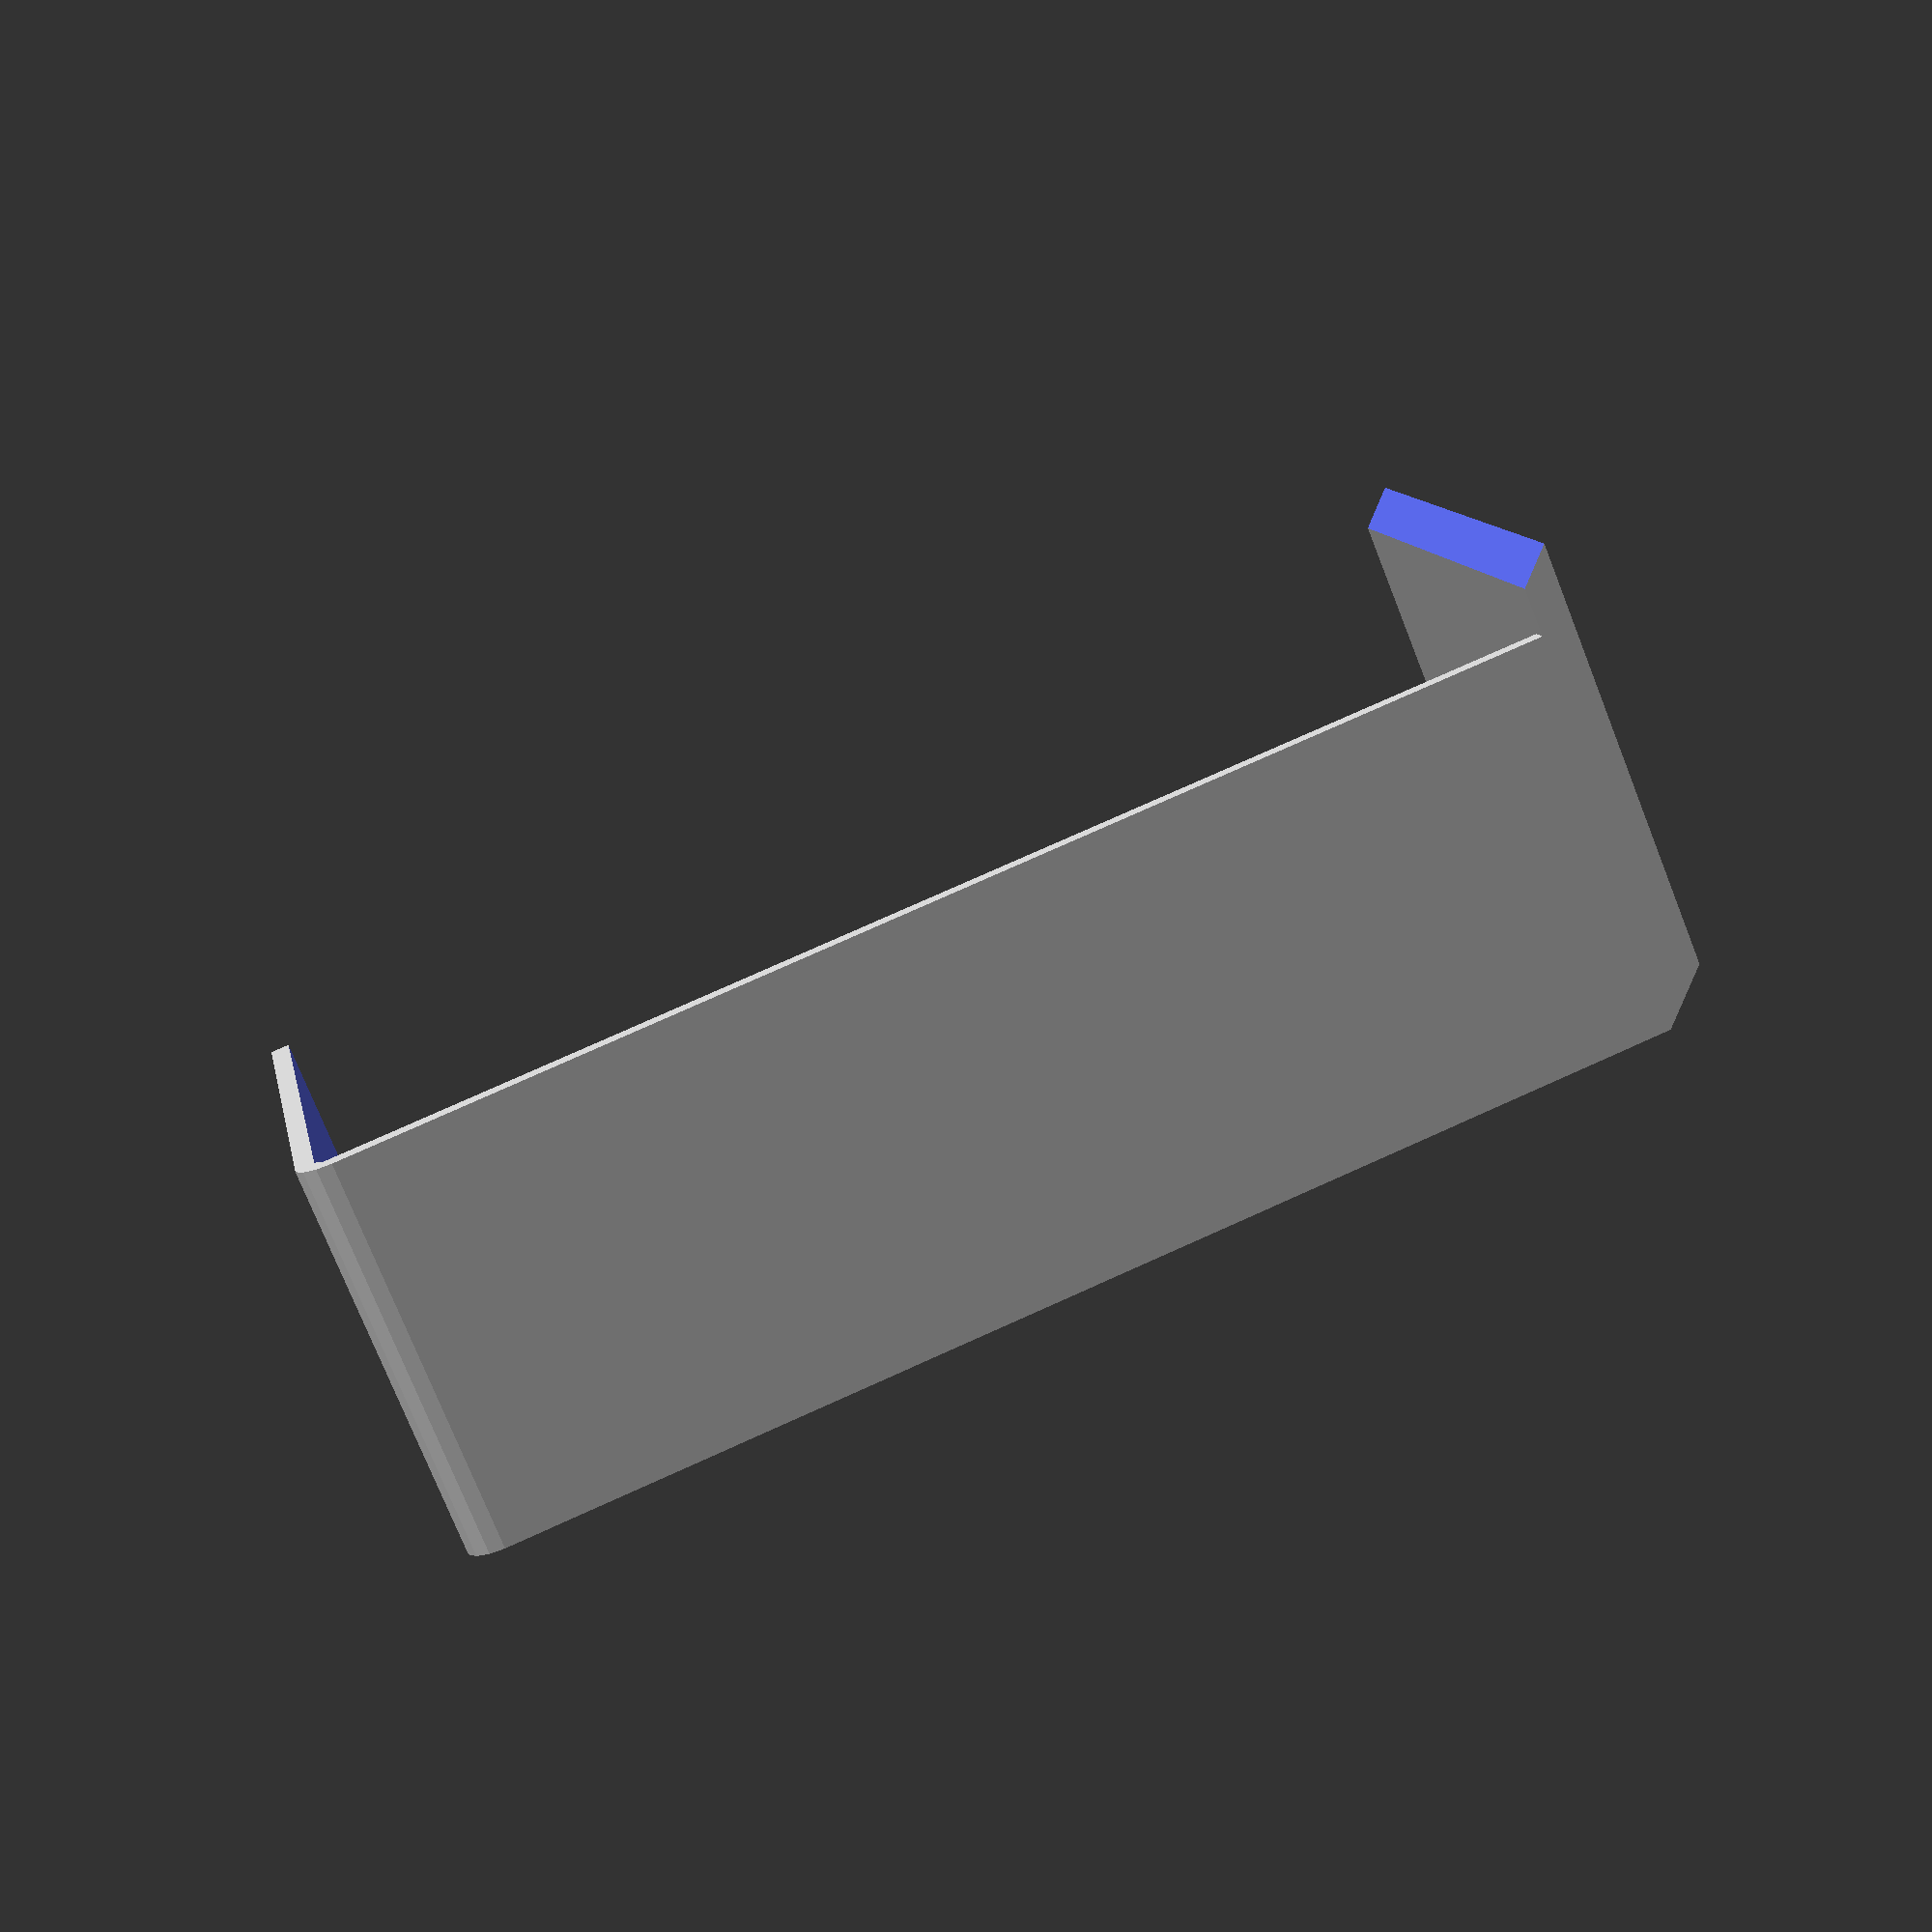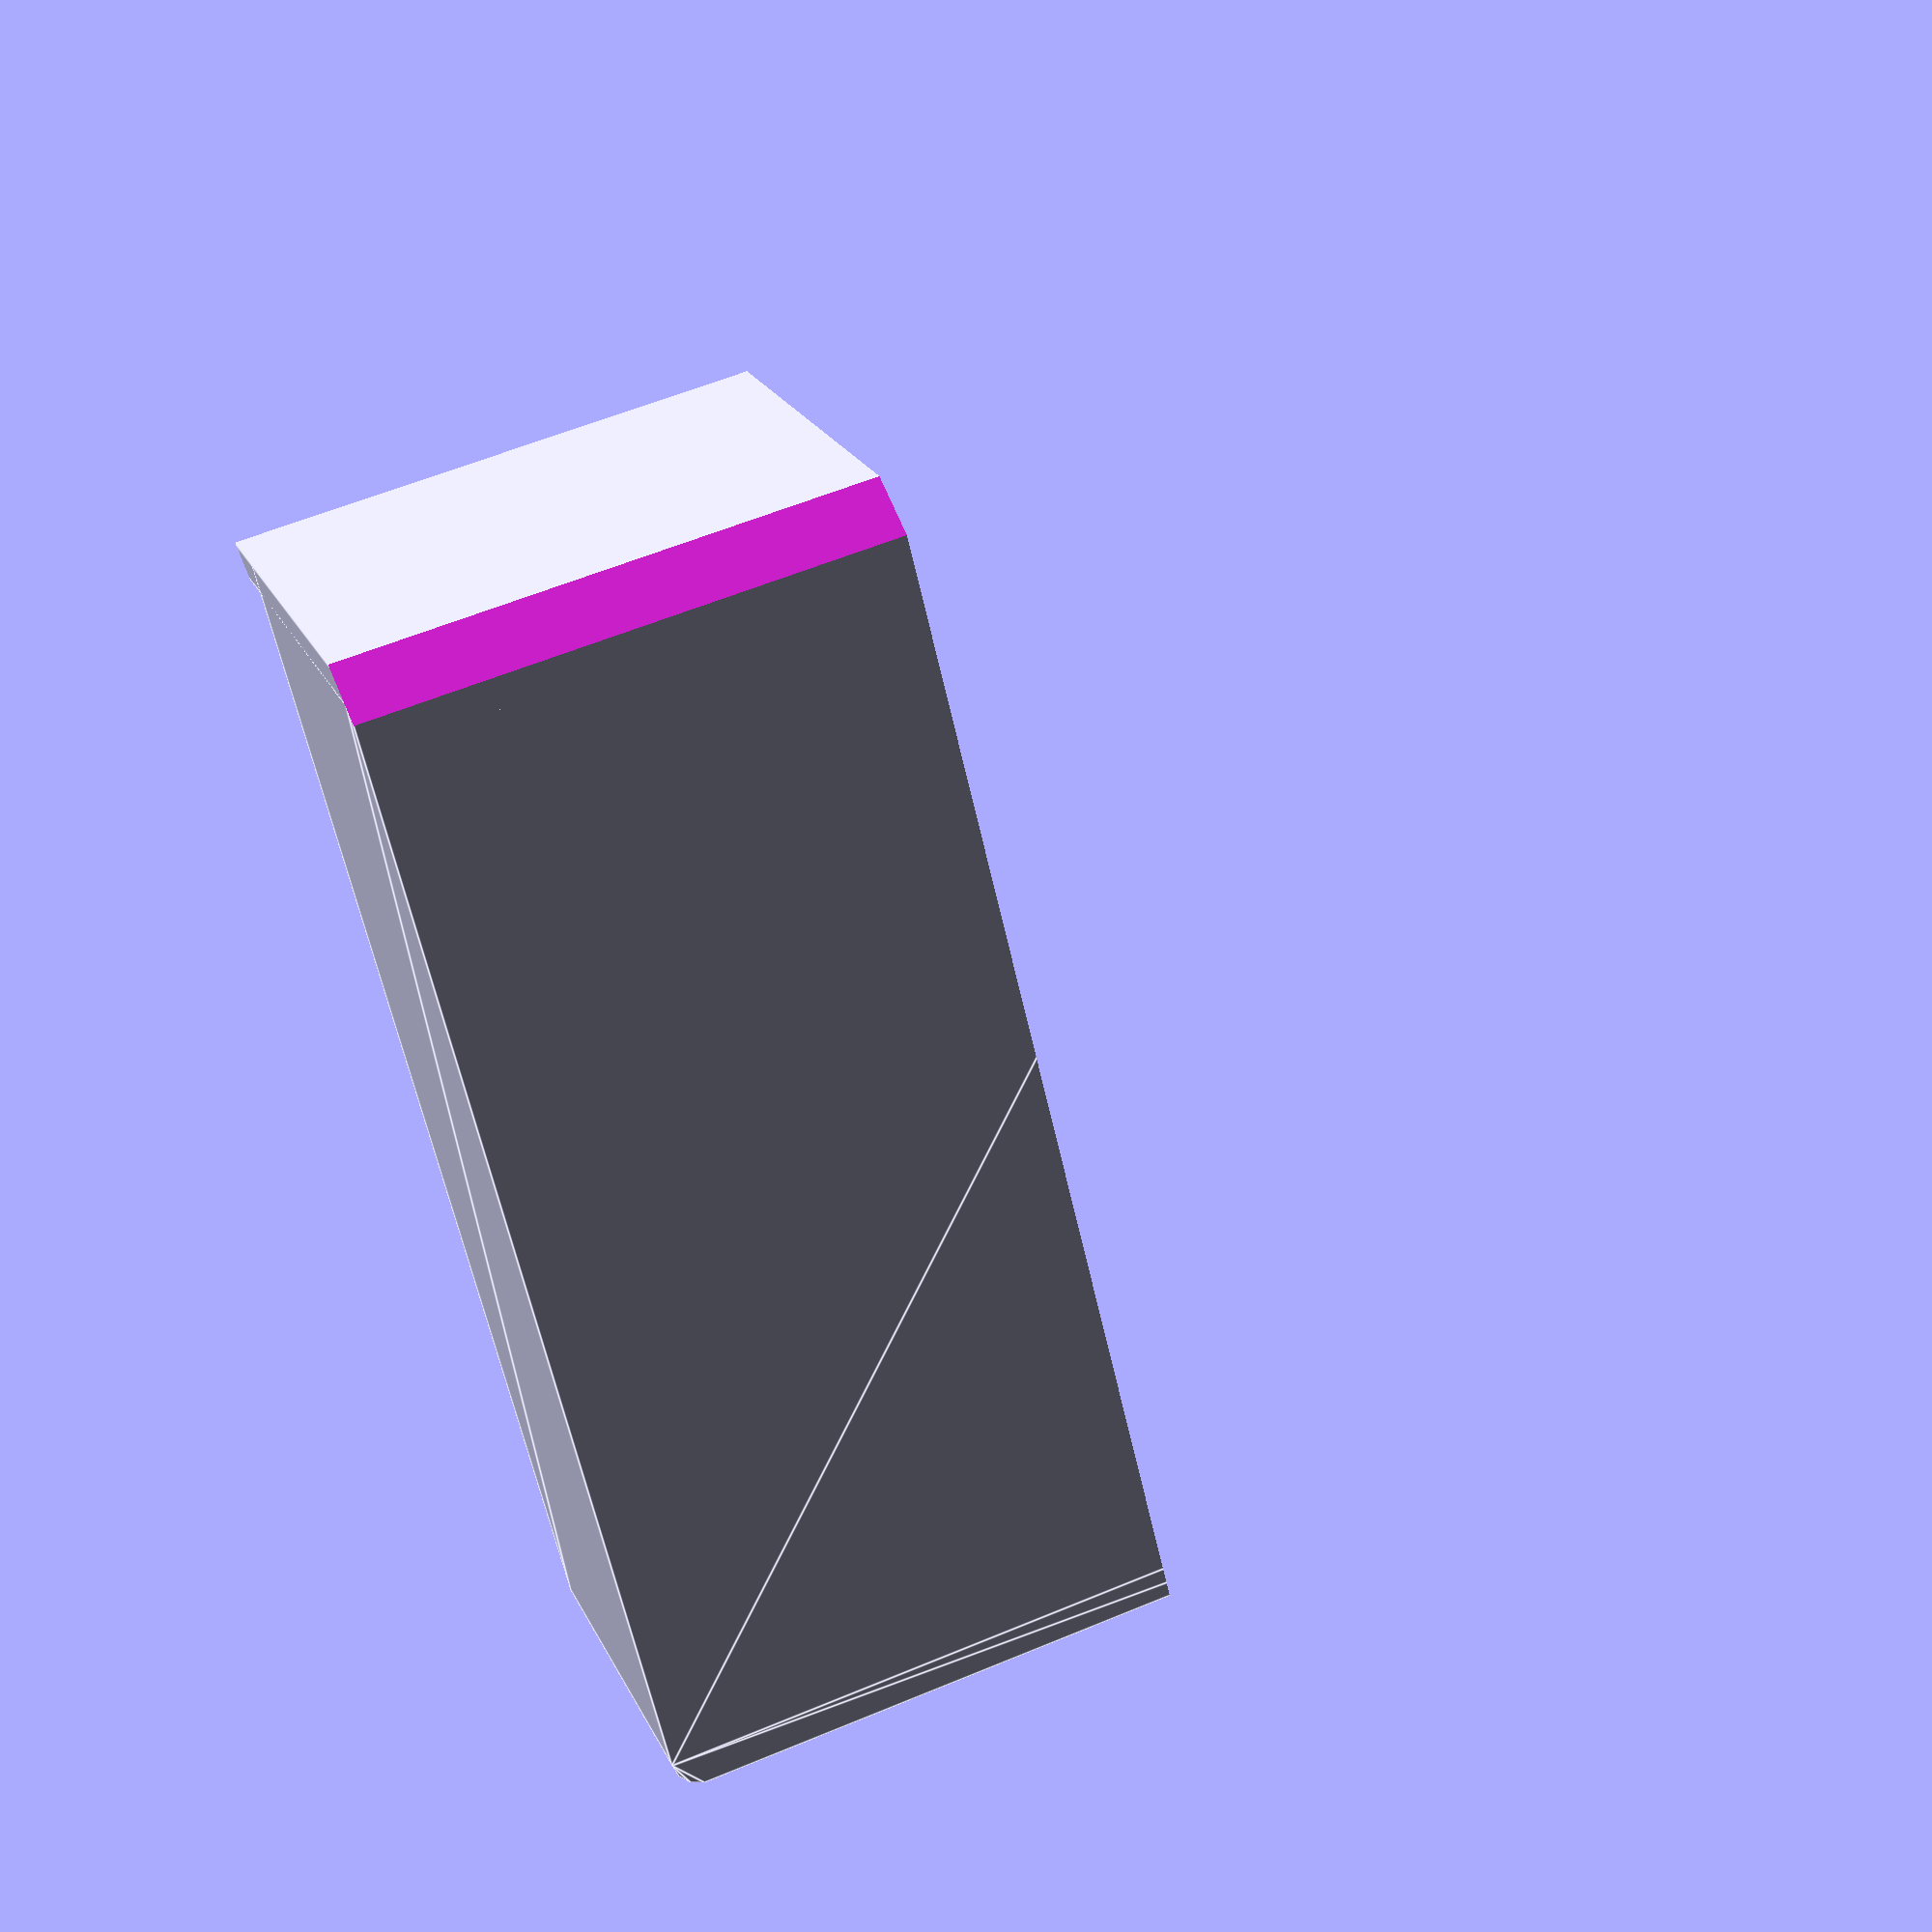
<openscad>
basic_drawer_width = 70;
basic_drawer_depth = 80;
basic_drawer_walls_height = 25;
basic_drawer_full_height = 30;

drawer_wall_thickness = 1.2;
drawer_face_thickness = 2;
drawer_floor_thickness = 1;

drawer_back_radius = 2.2;

lip_height = 3;

debug = true;

$fs = $preview ? 1 : 0.1;
$fa = $preview ? 3 : 0.1;

module box_backrounded(size, r) {
    rr = min(r, size.x / 2, size.y / 2);
    linear_extrude(height = size.z)
        hull() {
        square(size = [ size.x, rr ]);
        translate(v = [ rr, size.y - rr ])
            circle(r = rr);
        translate(v = [ size.x - rr, size.y - rr ])
            circle(r = rr);
    }
}

module cut_bottom(size, cut_offset = 0) {
    rsize = size.x + cut_offset * sqrt(2);
    rwidth = size.y;
    cut_length = rsize * sqrt(2);

    difference() {
        children();
        translate(v = [ 0, rsize, 0 ])
            rotate([ 45, 0, 0 ])
                translate(v = [ -5, -rsize, 0 - cut_length / 2 ])
                    cube(size = [ rwidth + 10, rsize, cut_length * 2 ]);
    }
}

module top_cutter(size, cut_offset = 0) {
    rsize = size.x + cut_offset * sqrt(2);
    rwidth = size.y;
    cut_length = rsize * sqrt(2);
    translate(v = [ 0, 0, -rsize ])
        rotate([ 45, 0, 0 ])
            translate(v = [ -5, 0, 0 - cut_length / 2 ])
                cube(size = [ rwidth + 10, rsize, cut_length * 2 ]);
}

module drawer() {
    translate(v = [ -basic_drawer_width / 2, 0, 0 ]) {
        cut_bottom(size = [ lip_height, basic_drawer_width ]) union() {
            difference() {
                box_backrounded(size = [ basic_drawer_width, basic_drawer_depth, basic_drawer_walls_height ], r = drawer_back_radius);
                cut_bottom(size = [ lip_height, basic_drawer_width ], cut_offset = drawer_face_thickness / sqrt(2))
                    translate(v = [ drawer_wall_thickness, -drawer_wall_thickness, drawer_floor_thickness ])
                        box_backrounded(size = [ basic_drawer_width - drawer_wall_thickness * 2, basic_drawer_depth, basic_drawer_walls_height + 5 ], r = drawer_back_radius - drawer_wall_thickness);
            }
            difference() {
                cube(size = [ basic_drawer_width, drawer_face_thickness, basic_drawer_full_height ]);
                translate(v = [ 0, drawer_face_thickness, basic_drawer_full_height ])
                    top_cutter(size = [ drawer_face_thickness, basic_drawer_width ], cut_offset = 0);
            }
        }
    }
}

difference() {
    drawer();
    if (debug) {
        translate(v = [ 100, 0, 0 ])
            cube(size = 200, center = true);
    }
}
</openscad>
<views>
elev=74.9 azim=258.9 roll=21.6 proj=p view=wireframe
elev=338.8 azim=193.6 roll=160.5 proj=p view=edges
</views>
